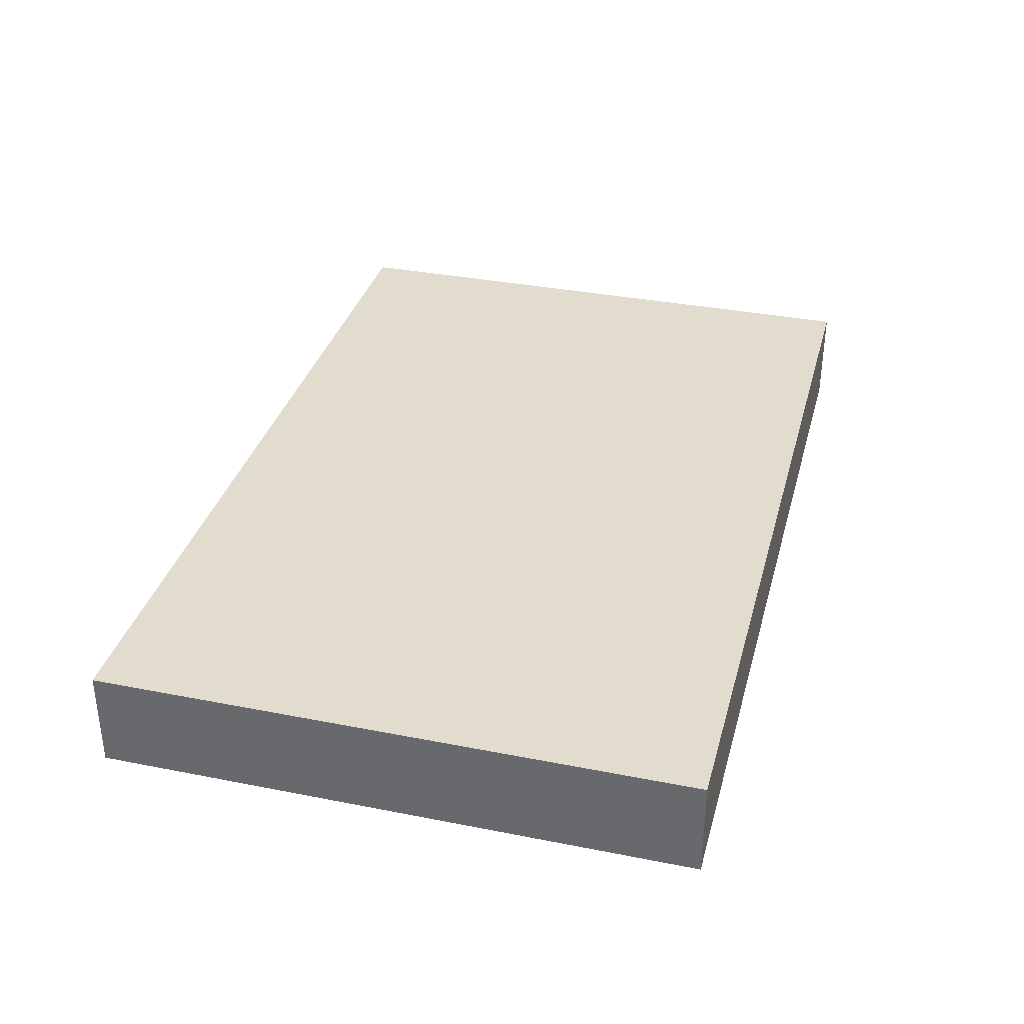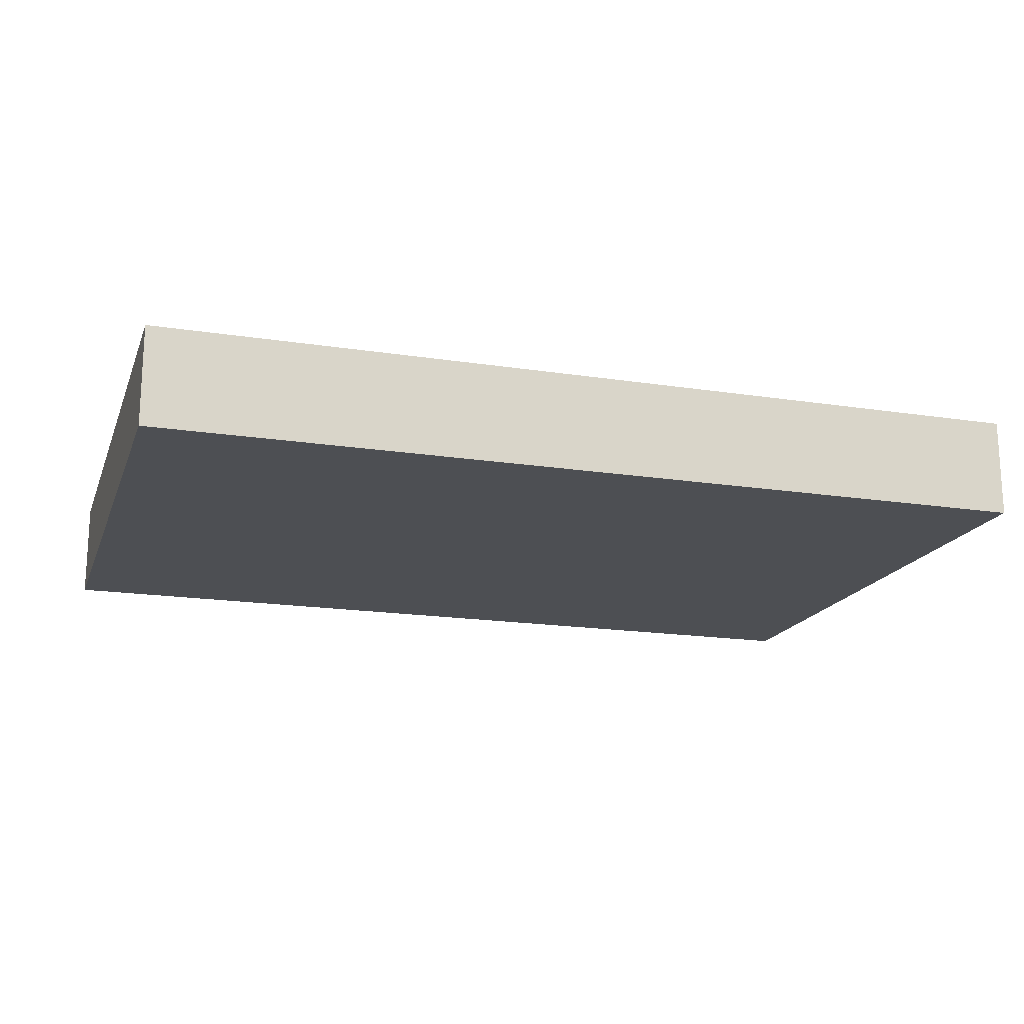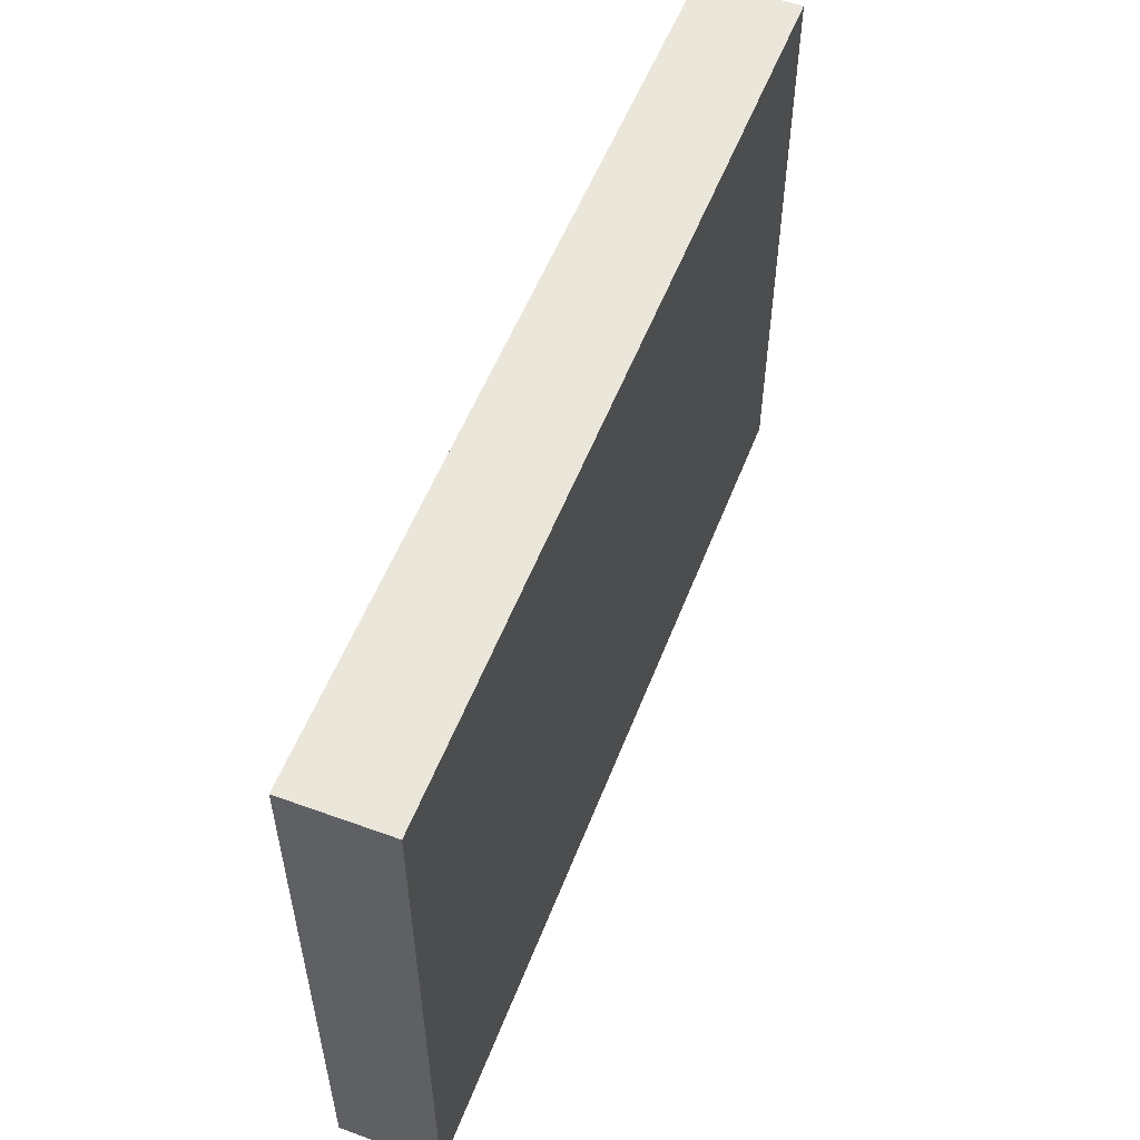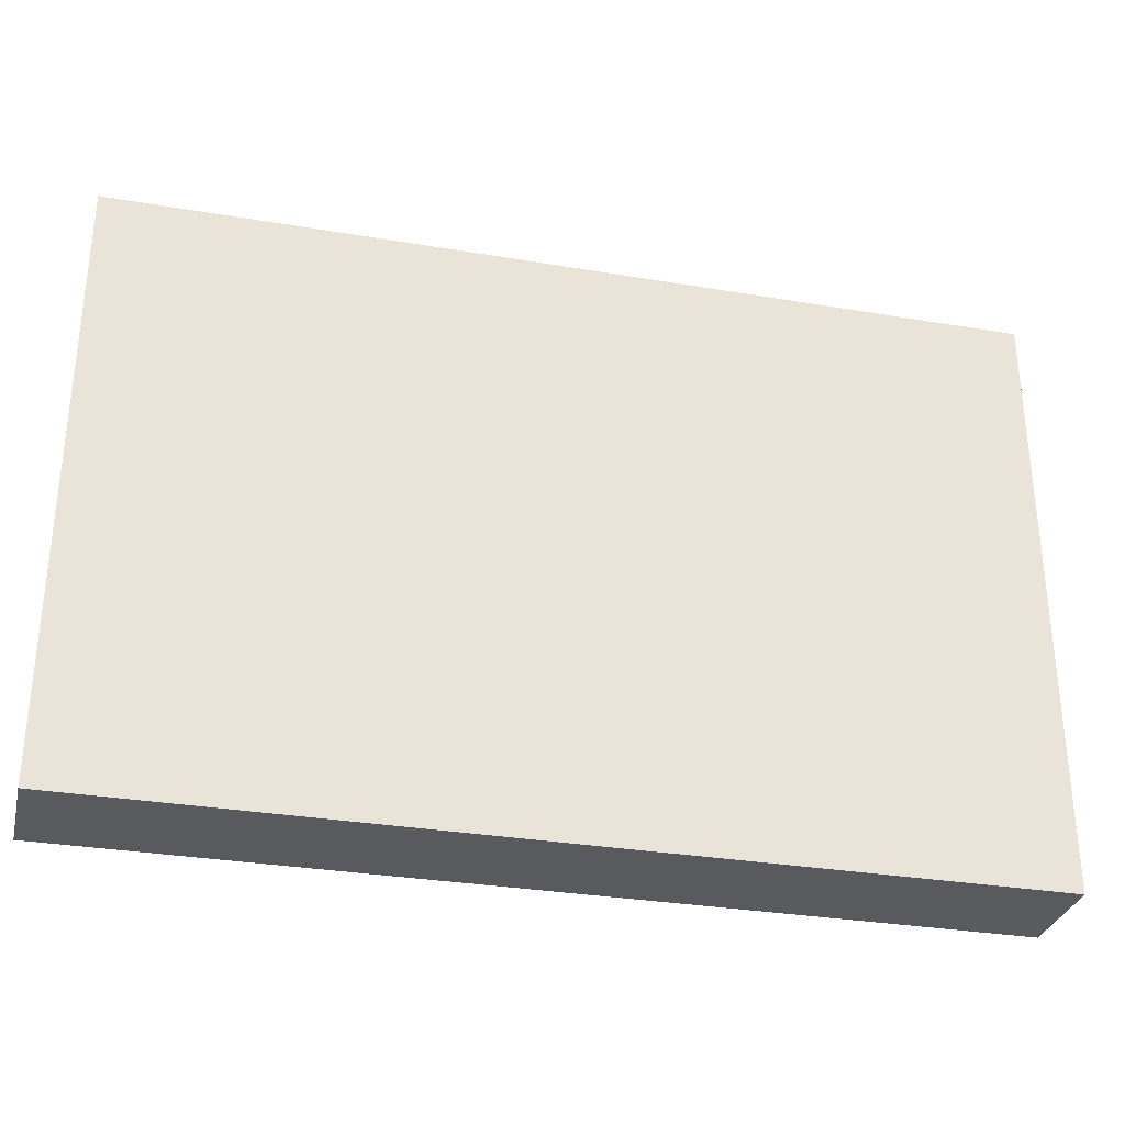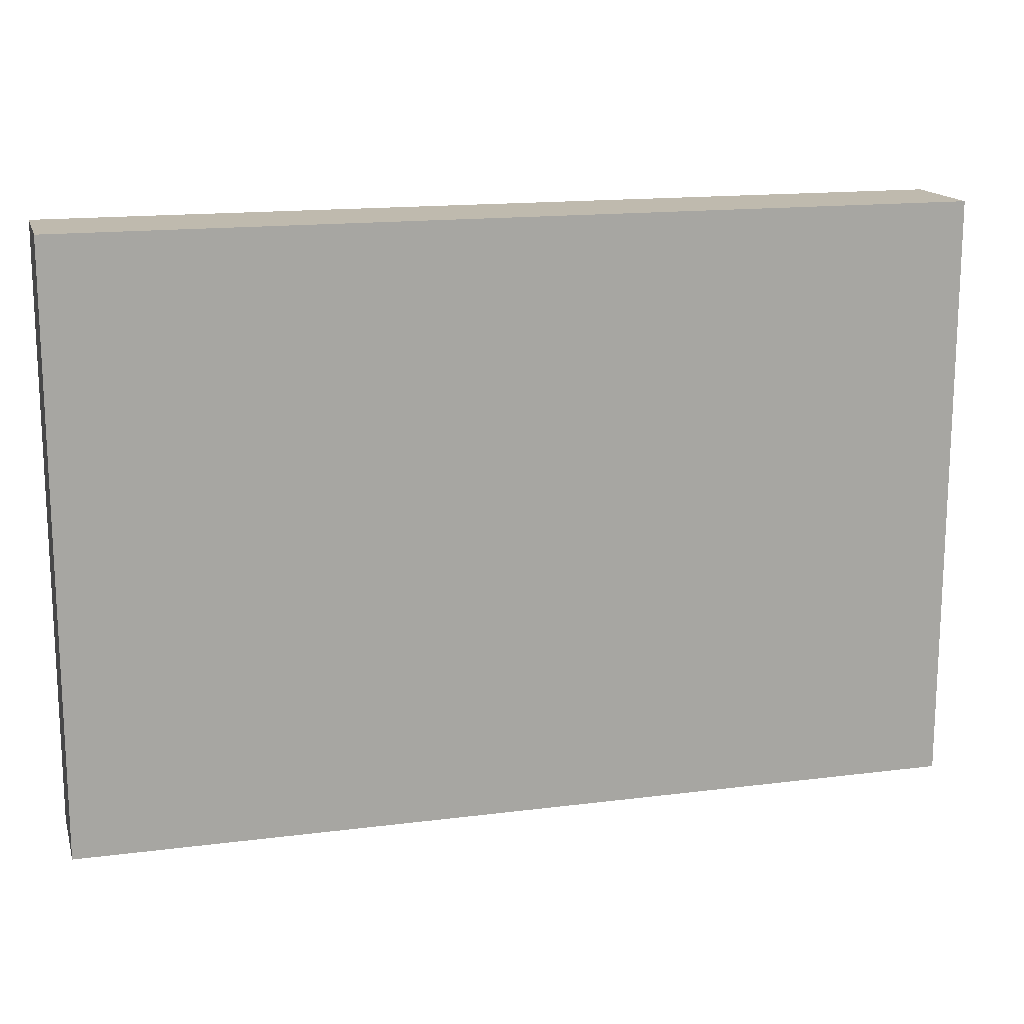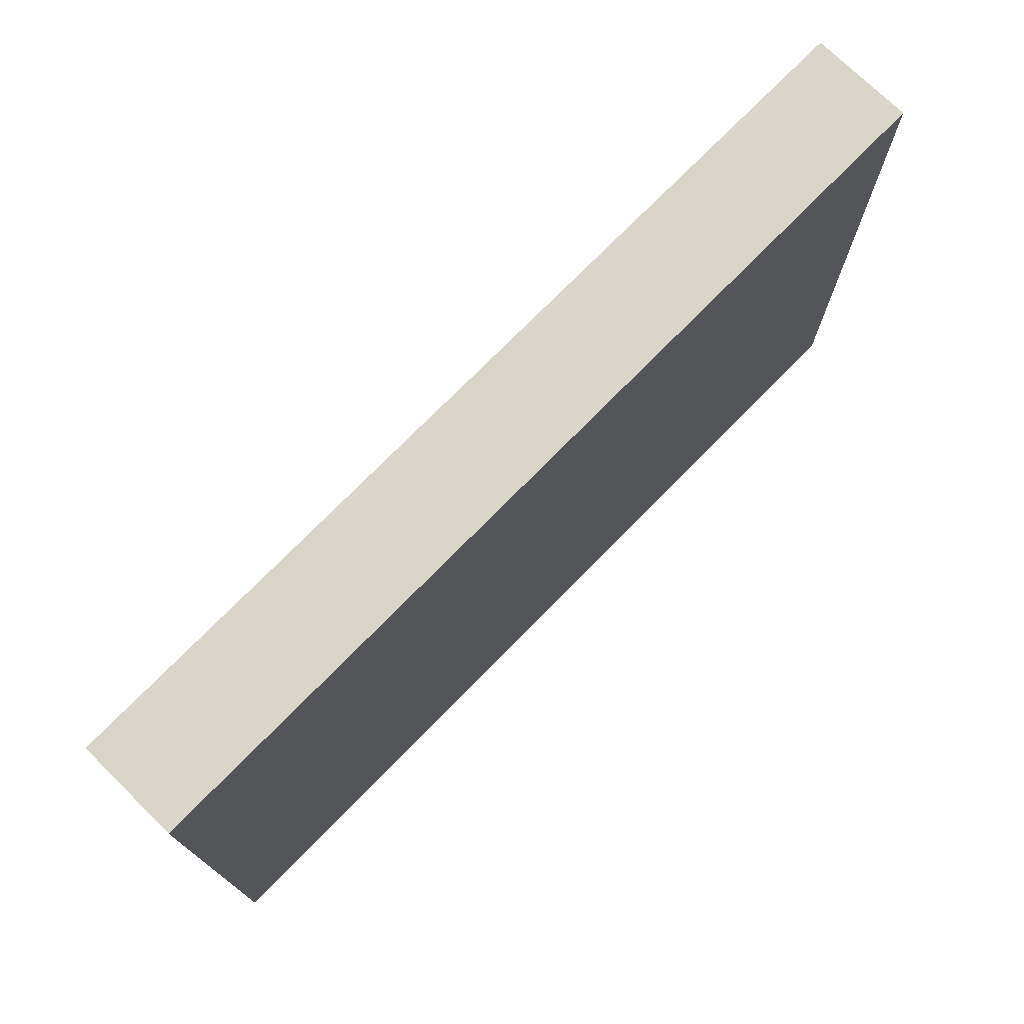
<metadata>
{"format":"obj","ext":"obj","renderer":"f3d","projection":"perspective","resolution":1024,"background":"white","views":[{"elev":34.6,"azim":104.8,"up":"+Y"},{"elev":-17.6,"azim":-17.1,"up":"+Y"},{"elev":54.7,"azim":-69.0,"up":"+Z"},{"elev":-31.3,"azim":166.5,"up":"+Z"},{"elev":15.6,"azim":165.0,"up":"+Z"},{"elev":74.2,"azim":-45.6,"up":"+Z"}]}
</metadata>
<code>
g pb_Mesh32218
v 1 0 4
v -8 0 4
v 1 1 4
v -8 1 4
v -8 0 4
v -8 0 -2
v -8 1 4
v -8 1 -2
v -8 0 -2
v 1 0 -2
v -8 1 -2
v 1 1 -2
v 1 0 -2
v 1 0 4
v 1 1 -2
v 1 1 4
v 1 1 4
v -8 1 4
v 1 1 -2
v -8 1 -2
v 1 0 -2
v -8 0 -2
v 1 0 4
v -8 0 4
g pb_Mesh32218_0
f 3 2 1
f 3 4 2
f 7 6 5
f 7 8 6
f 11 10 9
f 11 12 10
f 15 14 13
f 15 16 14
f 19 18 17
f 19 20 18
f 23 22 21
f 23 24 22

</code>
